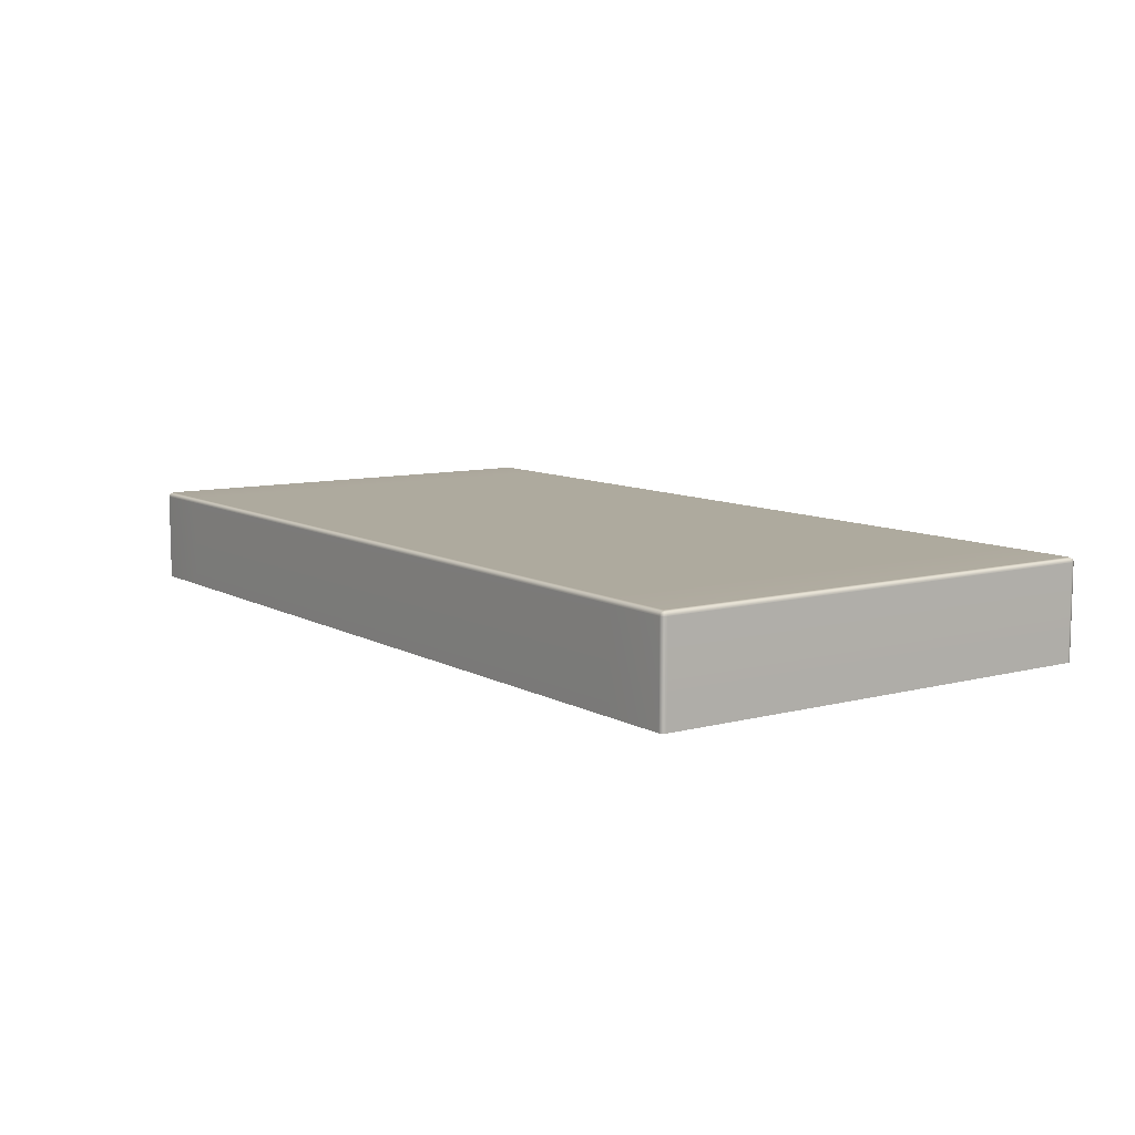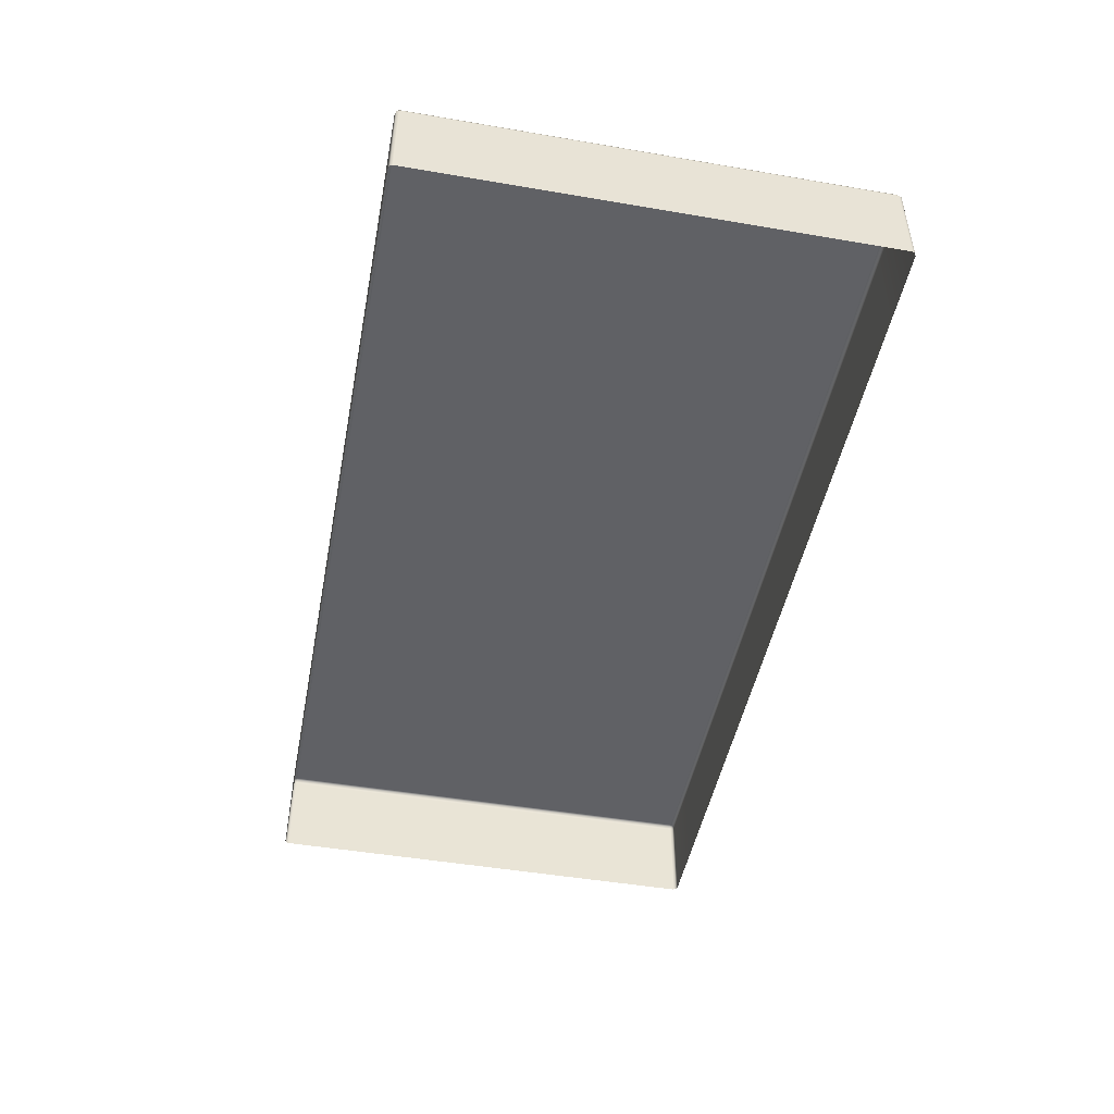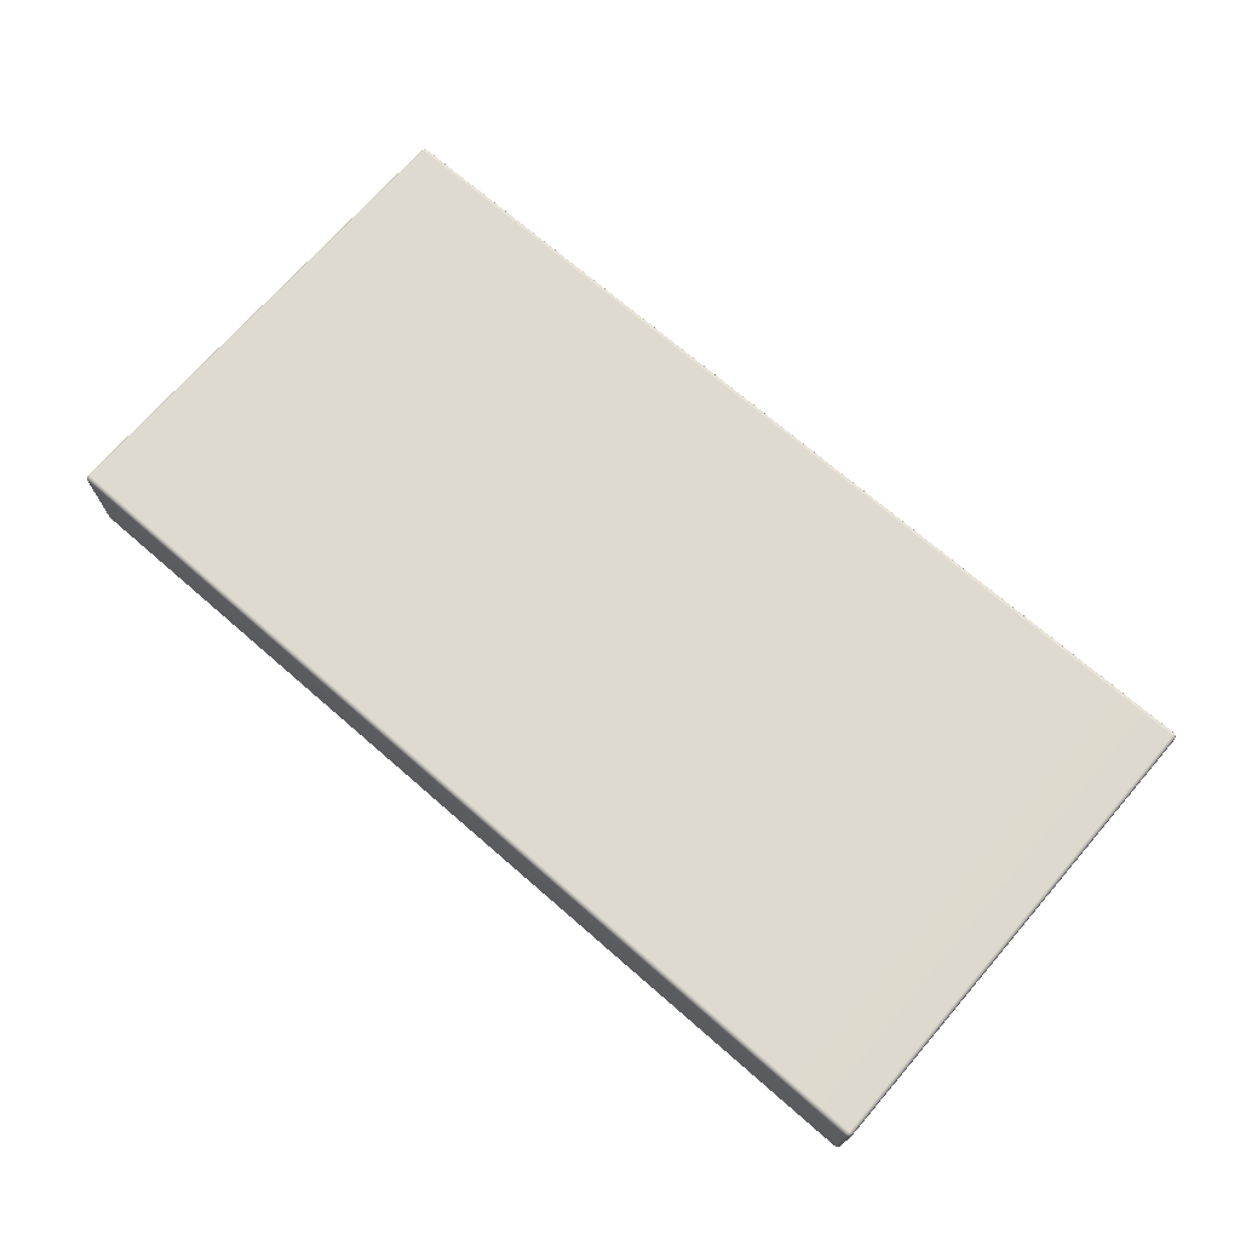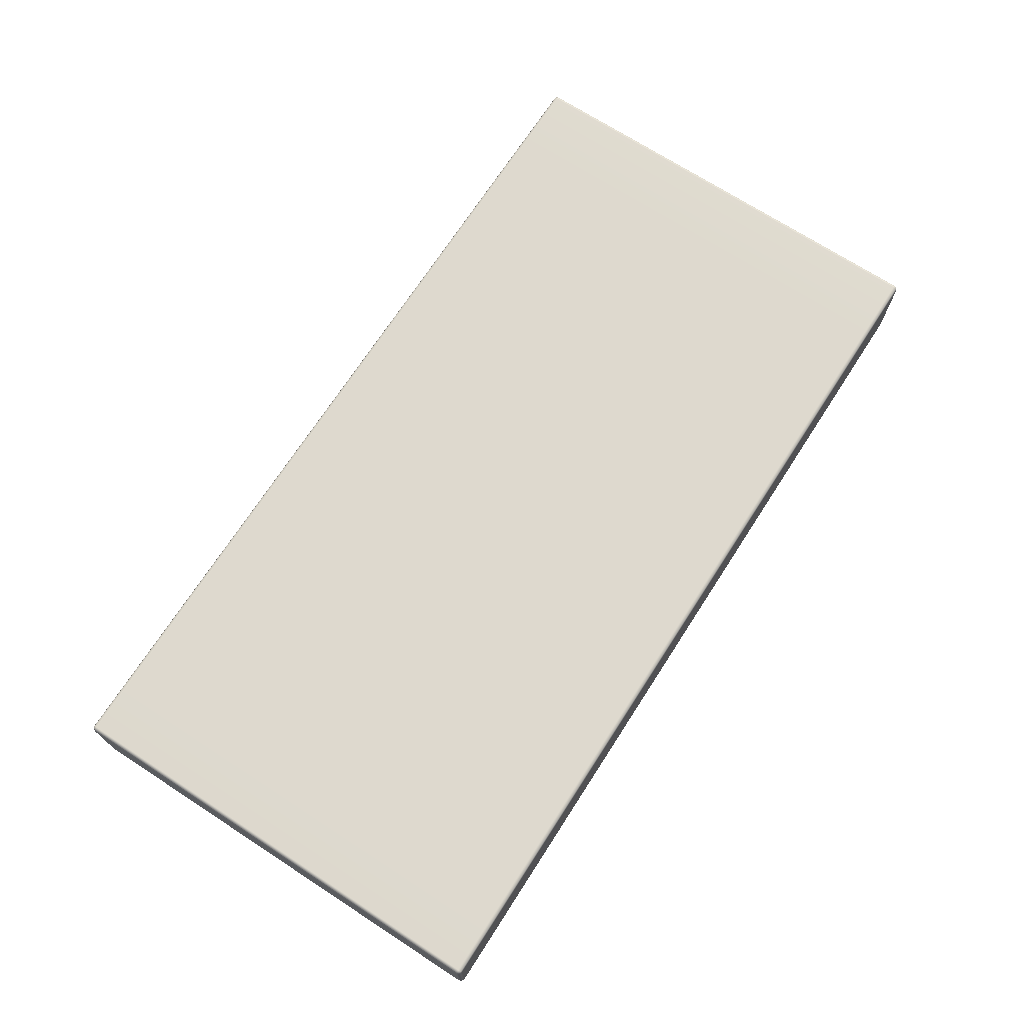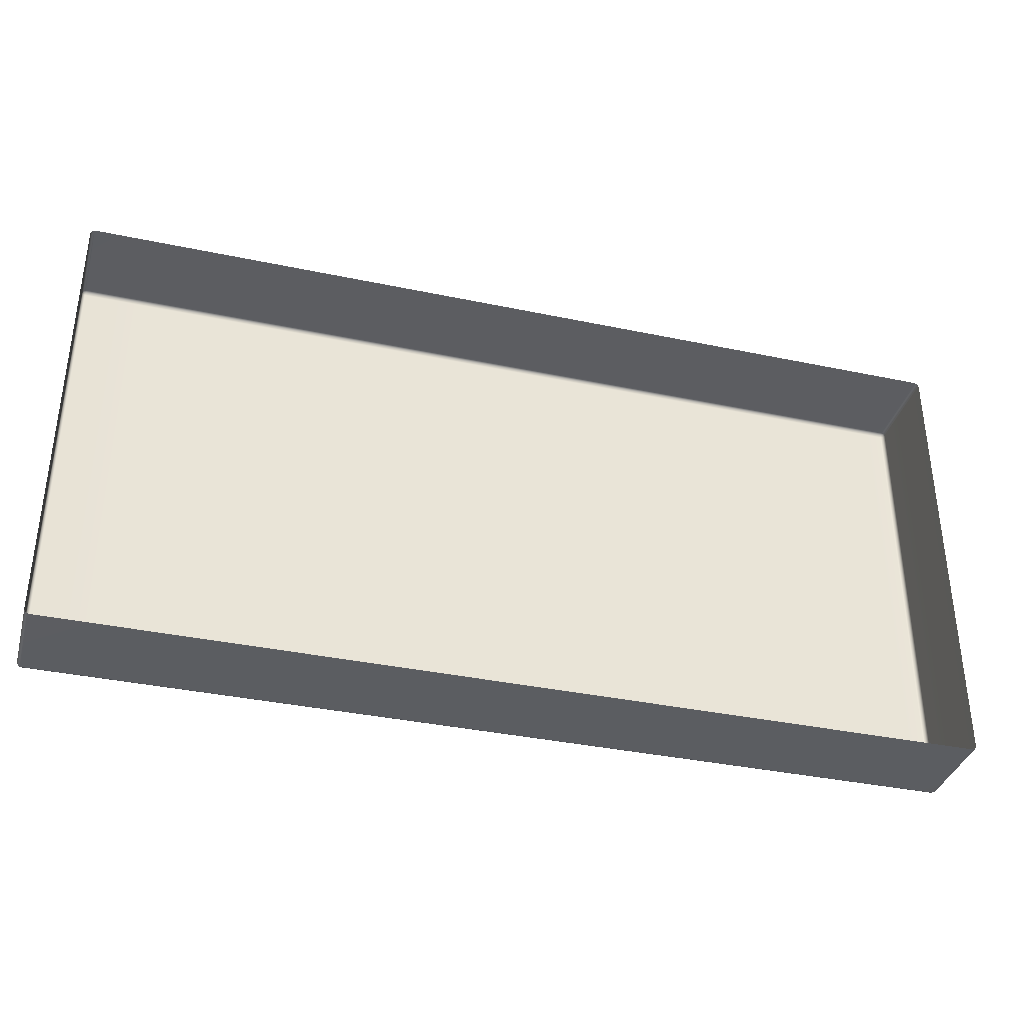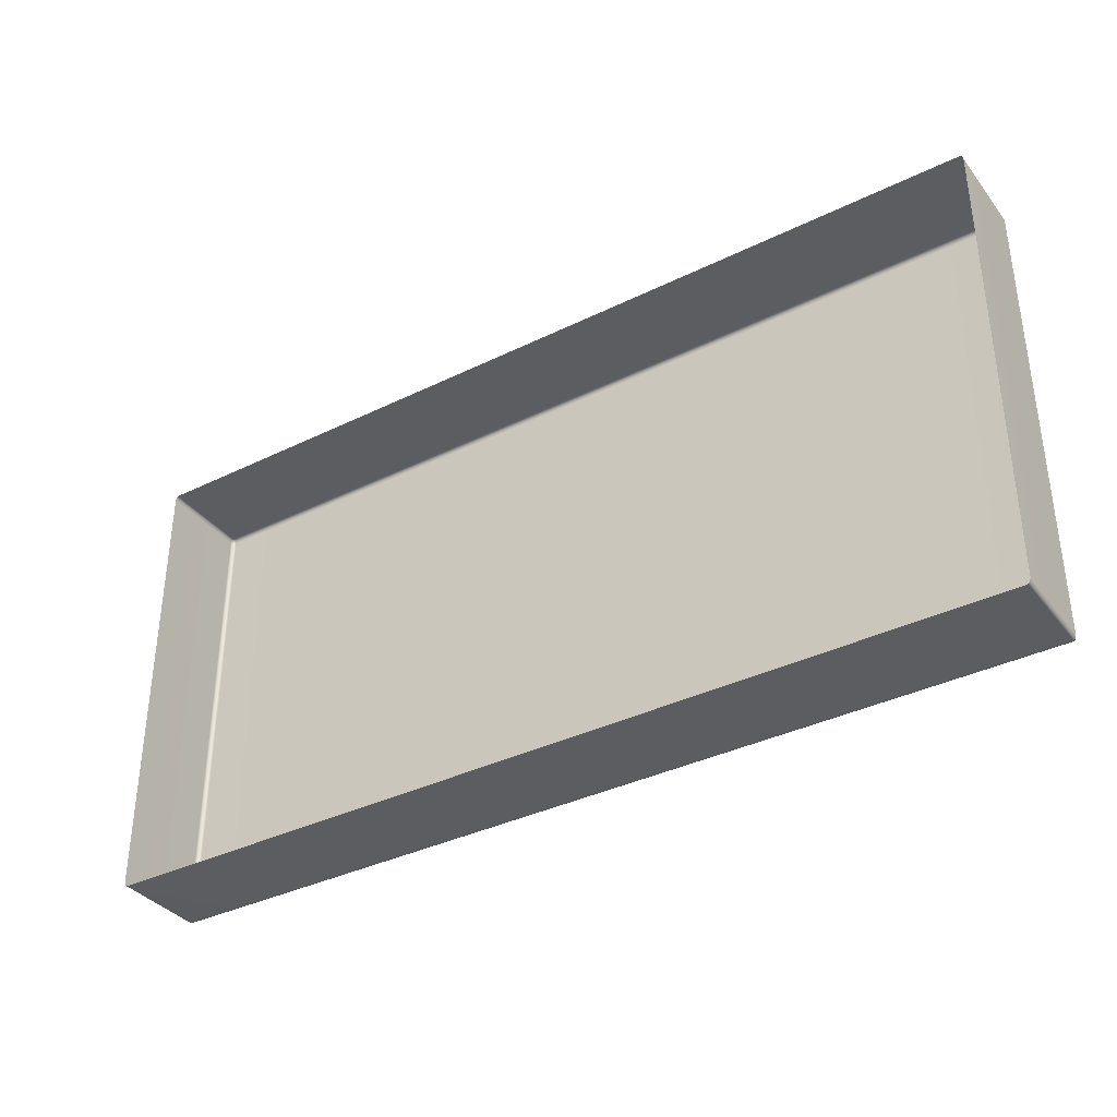
<metadata>
{"format":"obj","ext":"obj","renderer":"f3d","projection":"perspective","resolution":1024,"background":"white","views":[{"elev":9.1,"azim":-125.1,"up":"+Y"},{"elev":-47.6,"azim":79.1,"up":"+Y"},{"elev":71.1,"azim":41.0,"up":"+Y"},{"elev":71.2,"azim":-57.1,"up":"+Y"},{"elev":-36.3,"azim":-15.4,"up":"+Z"},{"elev":-36.1,"azim":32.8,"up":"+Z"}]}
</metadata>
<code>
g ENV_SY01_G9_Section6_Vinyl_01_MO
v -3.499 0.6212 1.449
v -5.04 0.6212 2.965
v -5.04 0.6212 1.449
v -3.499 0.6212 2.965
v -3.499 0.6039 3.007
v -5.04 0.6039 3.007
v -1.704 0.6212 1.449
v -3.499 0.6212 2.965
v -3.499 0.6212 1.449
v -1.704 0.6212 2.965
v -1.704 0.6039 3.007
v -3.499 0.6039 3.007
v 0.1724 0.6212 1.449
v -1.704 0.6212 2.965
v -1.704 0.6212 1.449
v 0.1724 0.6212 2.965
v 0.1724 0.6039 3.007
v -1.704 0.6039 3.007
v 1.993 0.6212 1.449
v 0.1724 0.6212 2.965
v 0.1724 0.6212 1.449
v 1.993 0.6212 2.965
v 1.993 0.6039 3.007
v 0.1724 0.6039 3.007
v 4.992 0.6212 1.449
v 3.599 0.6212 2.965
v 3.599 0.6212 1.449
v 4.992 0.6212 2.965
v 4.992 0.6039 3.007
v 3.599 0.6039 3.007
v 3.599 0.6212 1.449
v 1.993 0.6212 2.965
v 1.993 0.6212 1.449
v 3.599 0.6212 2.965
v 3.599 0.6039 3.007
v 1.993 0.6039 3.007
v -5.04 0.6212 -1.261
v -3.499 0.6212 -1.261
v -3.499 0.6212 1.449
v -5.04 0.6212 1.449
v -3.499 0.6212 -1.261
v -1.704 0.6212 -1.261
v -1.704 0.6212 1.449
v -3.499 0.6212 1.449
v -1.704 0.6212 -1.261
v 0.1724 0.6212 -1.261
v 0.1724 0.6212 1.449
v -1.704 0.6212 1.449
v 0.1724 0.6212 -1.261
v 1.993 0.6212 -1.261
v 1.993 0.6212 1.449
v 0.1724 0.6212 1.449
v 4.992 0.6212 1.449
v 3.599 0.6212 1.449
v 3.599 0.6212 -1.261
v 4.992 0.6212 -1.261
v 1.993 0.6212 -1.261
v 3.599 0.6212 -1.261
v 3.599 0.6212 1.449
v 1.993 0.6212 1.449
v -5.92 0.5618 3.007
v -5.92 -0.6212 3.007
v -5.936 -0.6212 2.965
v -5.936 0.5618 2.965
v -5.936 -0.6212 1.449
v -5.936 0.5618 1.449
v -5.92 0.6039 2.965
v -5.913 0.5961 3
v -5.92 0.6039 1.449
v -5.883 0.6039 3.007
v -5.04 0.6039 3.007
v -5.04 0.5618 3.025
v -5.883 0.5618 3.025
v -5.04 -0.6212 3.025
v -5.883 -0.6212 3.025
v -5.92 -0.6212 3.007
v -5.92 0.5618 3.007
v -5.913 0.5961 3
v 5.92 0.6039 2.965
v 5.92 0.6039 1.449
v 5.936 0.5618 1.449
v 5.936 0.5618 2.965
v 5.936 -0.6212 1.449
v 5.936 -0.6212 2.965
v 5.92 -0.6212 3.007
v 5.92 0.5618 3.007
v 5.913 0.5961 3
v 5.92 0.5618 3.007
v 5.92 -0.6212 3.007
v 5.883 -0.6212 3.025
v 5.883 0.5618 3.025
v 5.883 0.6039 3.007
v 5.913 0.5961 3
v 4.992 0.6039 3.007
v 4.992 0.5618 3.025
v 4.992 -0.6212 3.025
v 5.92 0.5618 -3.007
v 5.92 -0.6212 -3.007
v 5.936 -0.6212 -2.965
v 5.936 0.5618 -2.965
v 5.92 0.6039 -2.965
v 5.913 0.5961 -3
v 5.92 0.6039 -1.261
v 5.936 0.5618 -1.261
v 5.936 -0.6212 -1.261
v -5.04 0.6212 -2.965
v -5.883 0.6039 -3.007
v -5.04 0.6039 -3.007
v -5.883 0.6212 -2.965
v -5.883 0.6212 -1.261
v -5.04 0.6212 -1.261
v -5.92 0.6039 -1.261
v -5.92 0.6039 -2.965
v -5.913 0.5961 -3
v -5.92 0.6039 -2.965
v -5.92 0.6039 -1.261
v -5.936 0.5618 -1.261
v -5.936 0.5618 -2.965
v -5.92 0.5618 -3.007
v -5.913 0.5961 -3
v -5.92 -0.6212 -3.007
v -5.936 -0.6212 -2.965
v -5.936 -0.6212 -1.261
v -5.92 0.5618 -3.007
v -5.92 -0.6212 -3.007
v -5.883 -0.6212 -3.025
v -5.883 0.5618 -3.025
v -5.883 0.6039 -3.007
v -5.913 0.5961 -3
v -5.04 0.6039 -3.007
v -5.04 0.5618 -3.025
v -5.04 -0.6212 -3.025
v 5.883 0.6212 -1.261
v 4.992 0.6212 1.449
v 4.992 0.6212 -1.261
v 5.883 0.6212 1.449
v 5.92 0.6039 -1.261
v 5.92 0.6039 1.449
v -5.883 0.6212 1.449
v -5.04 0.6212 -1.261
v -5.04 0.6212 1.449
v -5.883 0.6212 -1.261
v -5.92 0.6039 1.449
v -5.92 0.6039 -1.261
v -5.04 0.5618 3.025
v -3.499 -0.6212 3.025
v -5.04 -0.6212 3.025
v -3.499 0.5618 3.025
v -5.04 0.6039 3.007
v -3.499 0.6039 3.007
v -3.499 0.5618 3.025
v -1.704 -0.6212 3.025
v -3.499 -0.6212 3.025
v -1.704 0.5618 3.025
v -3.499 0.6039 3.007
v -1.704 0.6039 3.007
v -1.704 0.5618 3.025
v 0.1724 -0.6212 3.025
v -1.704 -0.6212 3.025
v 0.1724 0.5618 3.025
v -1.704 0.6039 3.007
v 0.1724 0.6039 3.007
v 0.1724 0.5618 3.025
v 1.993 -0.6212 3.025
v 0.1724 -0.6212 3.025
v 1.993 0.5618 3.025
v 0.1724 0.6039 3.007
v 1.993 0.6039 3.007
v 3.599 0.5618 3.025
v 4.992 -0.6212 3.025
v 3.599 -0.6212 3.025
v 4.992 0.5618 3.025
v 3.599 0.6039 3.007
v 4.992 0.6039 3.007
v 1.993 0.5618 3.025
v 3.599 -0.6212 3.025
v 1.993 -0.6212 3.025
v 3.599 0.5618 3.025
v 1.993 0.6039 3.007
v 3.599 0.6039 3.007
v 4.992 0.5618 -3.025
v 4.992 -0.6212 -3.025
v 5.883 -0.6212 -3.025
v 5.883 0.5618 -3.025
v 5.92 -0.6212 -3.007
v 5.92 0.5618 -3.007
v 5.883 0.6039 -3.007
v 4.992 0.6039 -3.007
v 5.913 0.5961 -3
v 4.992 0.6212 -2.965
v 5.883 0.6212 -1.261
v 4.992 0.6212 -1.261
v 5.883 0.6212 -2.965
v 4.992 0.6039 -3.007
v 5.883 0.6039 -3.007
v 5.92 0.6039 -2.965
v 5.92 0.6039 -1.261
v 5.913 0.5961 -3
v 3.599 0.5618 -3.025
v 3.599 -0.6212 -3.025
v 4.992 -0.6212 -3.025
v 4.992 0.5618 -3.025
v 4.992 0.6039 -3.007
v 3.599 0.6039 -3.007
v 3.599 0.6212 -2.965
v 4.992 0.6212 -1.261
v 3.599 0.6212 -1.261
v 4.992 0.6212 -2.965
v 3.599 0.6039 -3.007
v 4.992 0.6039 -3.007
v -5.04 0.5618 -3.025
v -5.04 -0.6212 -3.025
v -3.499 -0.6212 -3.025
v -3.499 0.5618 -3.025
v -3.499 0.6039 -3.007
v -5.04 0.6039 -3.007
v -5.04 0.6212 -2.965
v -3.499 0.6212 -1.261
v -5.04 0.6212 -1.261
v -3.499 0.6212 -2.965
v -5.04 0.6039 -3.007
v -3.499 0.6039 -3.007
v 0.1724 0.5618 -3.025
v 0.1724 -0.6212 -3.025
v 1.993 -0.6212 -3.025
v 1.993 0.5618 -3.025
v 1.993 0.6039 -3.007
v 0.1724 0.6039 -3.007
v 0.1724 0.6212 -2.965
v 1.993 0.6212 -1.261
v 0.1724 0.6212 -1.261
v 1.993 0.6212 -2.965
v 0.1724 0.6039 -3.007
v 1.993 0.6039 -3.007
v 1.993 0.5618 -3.025
v 1.993 -0.6212 -3.025
v 3.599 -0.6212 -3.025
v 3.599 0.5618 -3.025
v 3.599 0.6039 -3.007
v 1.993 0.6039 -3.007
v 1.993 0.6212 -2.965
v 3.599 0.6212 -1.261
v 1.993 0.6212 -1.261
v 3.599 0.6212 -2.965
v 1.993 0.6039 -3.007
v 3.599 0.6039 -3.007
v -1.704 0.5618 -3.025
v -1.704 -0.6212 -3.025
v 0.1724 -0.6212 -3.025
v 0.1724 0.5618 -3.025
v 0.1724 0.6039 -3.007
v -1.704 0.6039 -3.007
v -1.704 0.6212 -2.965
v 0.1724 0.6212 -1.261
v -1.704 0.6212 -1.261
v 0.1724 0.6212 -2.965
v -1.704 0.6039 -3.007
v 0.1724 0.6039 -3.007
v -3.499 0.5618 -3.025
v -3.499 -0.6212 -3.025
v -1.704 -0.6212 -3.025
v -1.704 0.5618 -3.025
v -1.704 0.6039 -3.007
v -3.499 0.6039 -3.007
v -3.499 0.6212 -2.965
v -1.704 0.6212 -1.261
v -3.499 0.6212 -1.261
v -1.704 0.6212 -2.965
v -3.499 0.6039 -3.007
v -1.704 0.6039 -3.007
v 5.936 0.5618 1.449
v 5.936 -0.6212 -1.261
v 5.936 -0.6212 1.449
v 5.936 0.5618 -1.261
v 5.92 0.6039 1.449
v 5.92 0.6039 -1.261
v -5.936 0.5618 1.449
v -5.936 -0.6212 1.449
v -5.936 -0.6212 -1.261
v -5.936 0.5618 -1.261
v -5.92 0.6039 -1.261
v -5.92 0.6039 1.449
v -5.92 0.6039 2.965
v -5.92 0.6039 1.449
v -5.883 0.6212 1.449
v -5.883 0.6212 2.965
v -5.04 0.6212 1.449
v -5.04 0.6212 2.965
v -5.04 0.6039 3.007
v -5.883 0.6039 3.007
v -5.913 0.5961 3
v 4.992 0.6212 2.965
v 5.883 0.6039 3.007
v 4.992 0.6039 3.007
v 5.883 0.6212 2.965
v 4.992 0.6212 1.449
v 5.883 0.6212 1.449
v 5.92 0.6039 1.449
v 5.92 0.6039 2.965
v 5.913 0.5961 3
g ENV_SY01_G9_Section6_Vinyl_01_MO_0
f 3 2 1
f 2 4 1
f 5 4 2
f 6 5 2
f 9 8 7
f 8 10 7
f 11 10 8
f 12 11 8
f 15 14 13
f 14 16 13
f 17 16 14
f 18 17 14
f 21 20 19
f 20 22 19
f 23 22 20
f 24 23 20
f 27 26 25
f 26 28 25
f 29 28 26
f 30 29 26
f 33 32 31
f 32 34 31
f 35 34 32
f 36 35 32
f 39 38 37
f 40 39 37
f 43 42 41
f 44 43 41
f 47 46 45
f 48 47 45
f 51 50 49
f 52 51 49
f 55 54 53
f 56 55 53
f 59 58 57
f 60 59 57
f 63 62 61
f 64 63 61
f 63 64 65
f 64 66 65
f 64 61 67
f 64 67 66
f 61 68 67
f 67 69 66
f 72 71 70
f 73 72 70
f 74 72 73
f 75 74 73
f 76 75 73
f 77 76 73
f 73 70 77
f 70 78 77
f 81 80 79
f 82 81 79
f 83 81 82
f 84 83 82
f 85 84 82
f 86 85 82
f 82 79 86
f 79 87 86
f 90 89 88
f 91 90 88
f 91 88 92
f 88 93 92
f 91 92 94
f 95 91 94
f 90 91 95
f 96 90 95
f 99 98 97
f 100 99 97
f 100 97 101
f 97 102 101
f 101 103 100
f 103 104 100
f 99 100 104
f 105 99 104
f 108 107 106
f 107 109 106
f 106 109 110
f 111 106 110
f 112 110 109
f 113 112 109
f 109 107 113
f 107 114 113
f 117 116 115
f 118 117 115
f 118 115 119
f 115 120 119
f 119 121 118
f 121 122 118
f 118 122 117
f 122 123 117
f 126 125 124
f 127 126 124
f 127 124 128
f 124 129 128
f 127 128 130
f 131 127 130
f 127 131 126
f 131 132 126
f 135 134 133
f 134 136 133
f 137 133 136
f 138 137 136
f 141 140 139
f 140 142 139
f 139 142 143
f 142 144 143
f 147 146 145
f 146 148 145
f 145 148 149
f 148 150 149
f 153 152 151
f 152 154 151
f 151 154 155
f 154 156 155
f 159 158 157
f 158 160 157
f 157 160 161
f 160 162 161
f 165 164 163
f 164 166 163
f 163 166 167
f 166 168 167
f 171 170 169
f 170 172 169
f 169 172 173
f 172 174 173
f 177 176 175
f 176 178 175
f 175 178 179
f 178 180 179
f 183 182 181
f 184 183 181
f 185 183 184
f 186 185 184
f 184 181 187
f 184 187 186
f 181 188 187
f 187 189 186
f 192 191 190
f 191 193 190
f 194 190 193
f 195 194 193
f 193 191 196
f 193 196 195
f 191 197 196
f 196 198 195
f 201 200 199
f 202 201 199
f 202 199 203
f 199 204 203
f 207 206 205
f 206 208 205
f 209 205 208
f 210 209 208
f 213 212 211
f 214 213 211
f 215 214 211
f 216 215 211
f 219 218 217
f 218 220 217
f 217 220 221
f 220 222 221
f 225 224 223
f 226 225 223
f 226 223 227
f 223 228 227
f 231 230 229
f 230 232 229
f 233 229 232
f 234 233 232
f 237 236 235
f 238 237 235
f 238 235 239
f 235 240 239
f 243 242 241
f 242 244 241
f 245 241 244
f 246 245 244
f 249 248 247
f 250 249 247
f 250 247 251
f 247 252 251
f 255 254 253
f 254 256 253
f 257 253 256
f 258 257 256
f 261 260 259
f 262 261 259
f 263 262 259
f 264 263 259
f 267 266 265
f 266 268 265
f 265 268 269
f 268 270 269
f 273 272 271
f 272 274 271
f 271 274 275
f 274 276 275
f 279 278 277
f 280 279 277
f 281 280 277
f 282 281 277
f 285 284 283
f 286 285 283
f 287 285 286
f 288 287 286
f 289 288 286
f 290 289 286
f 286 283 290
f 283 291 290
f 294 293 292
f 293 295 292
f 292 295 296
f 295 297 296
f 298 297 295
f 299 298 295
f 295 293 299
f 293 300 299

</code>
